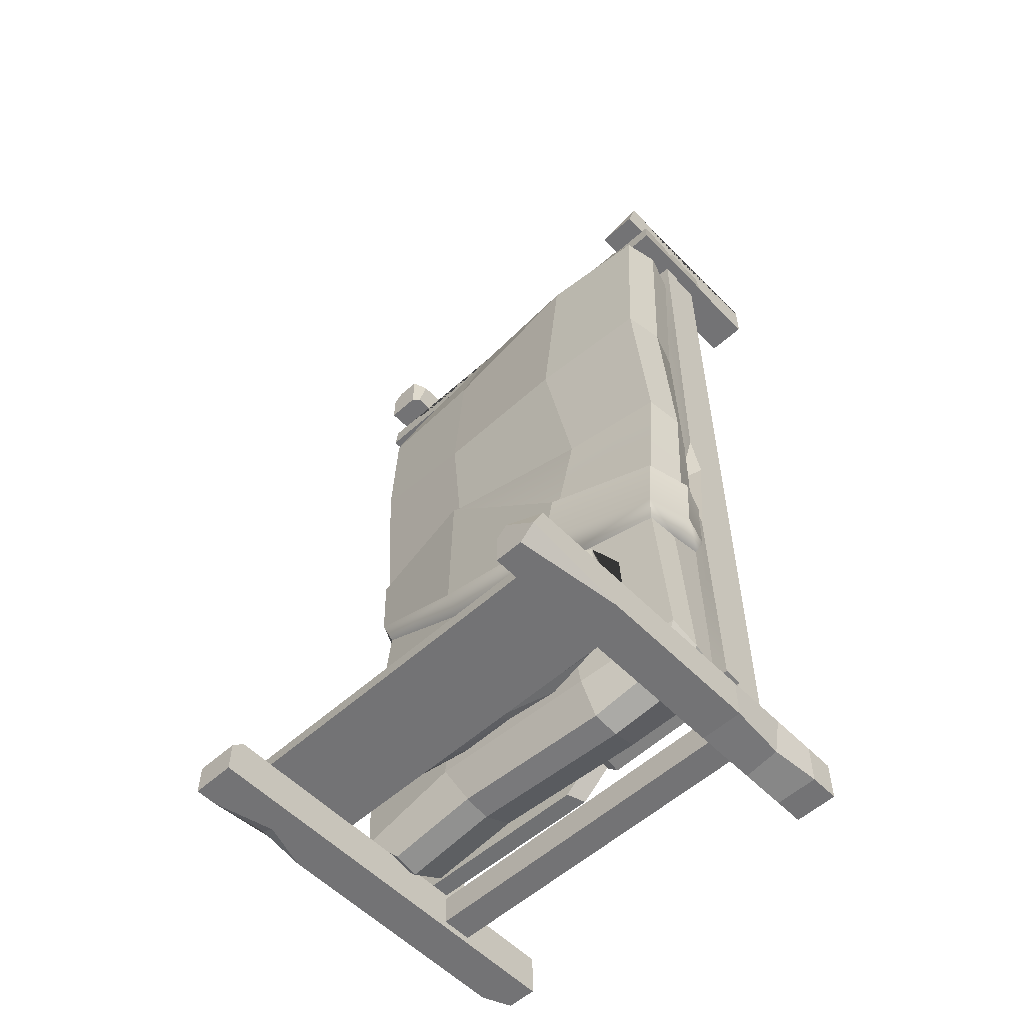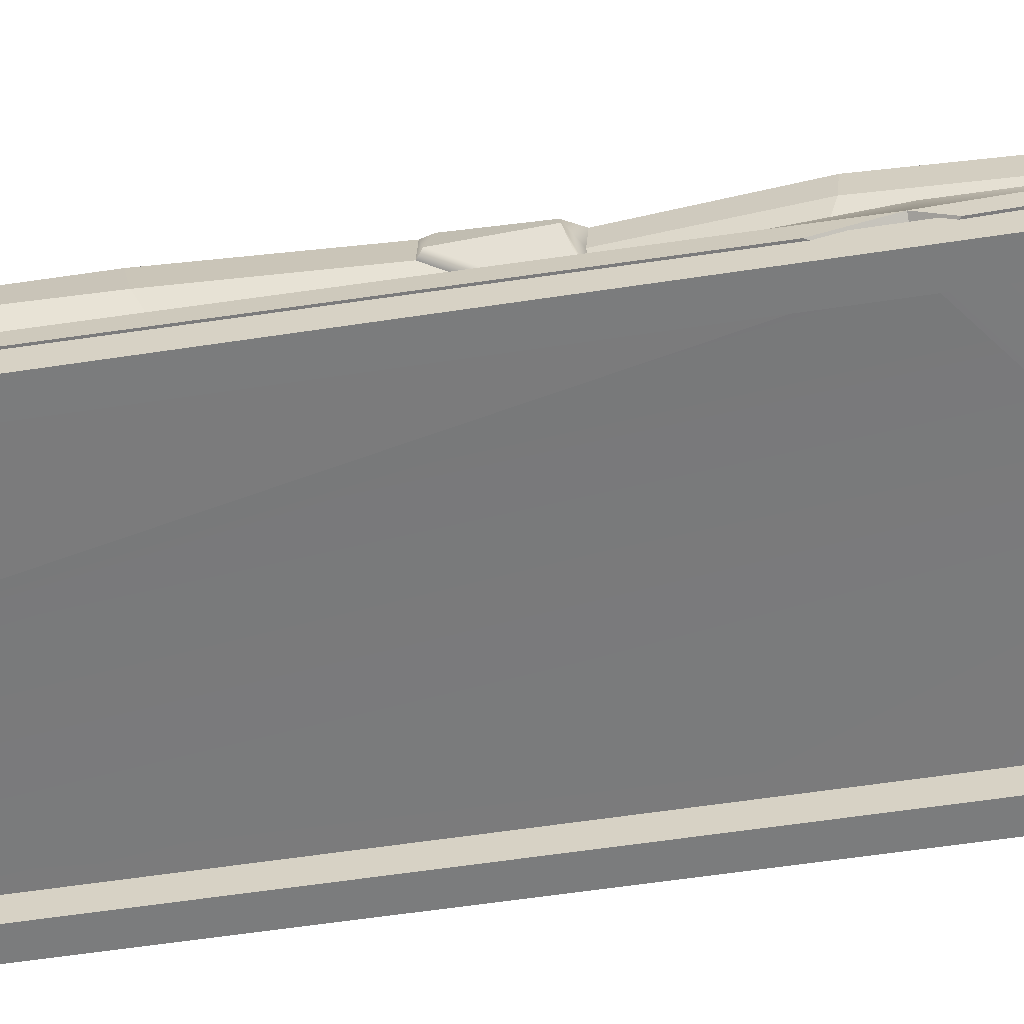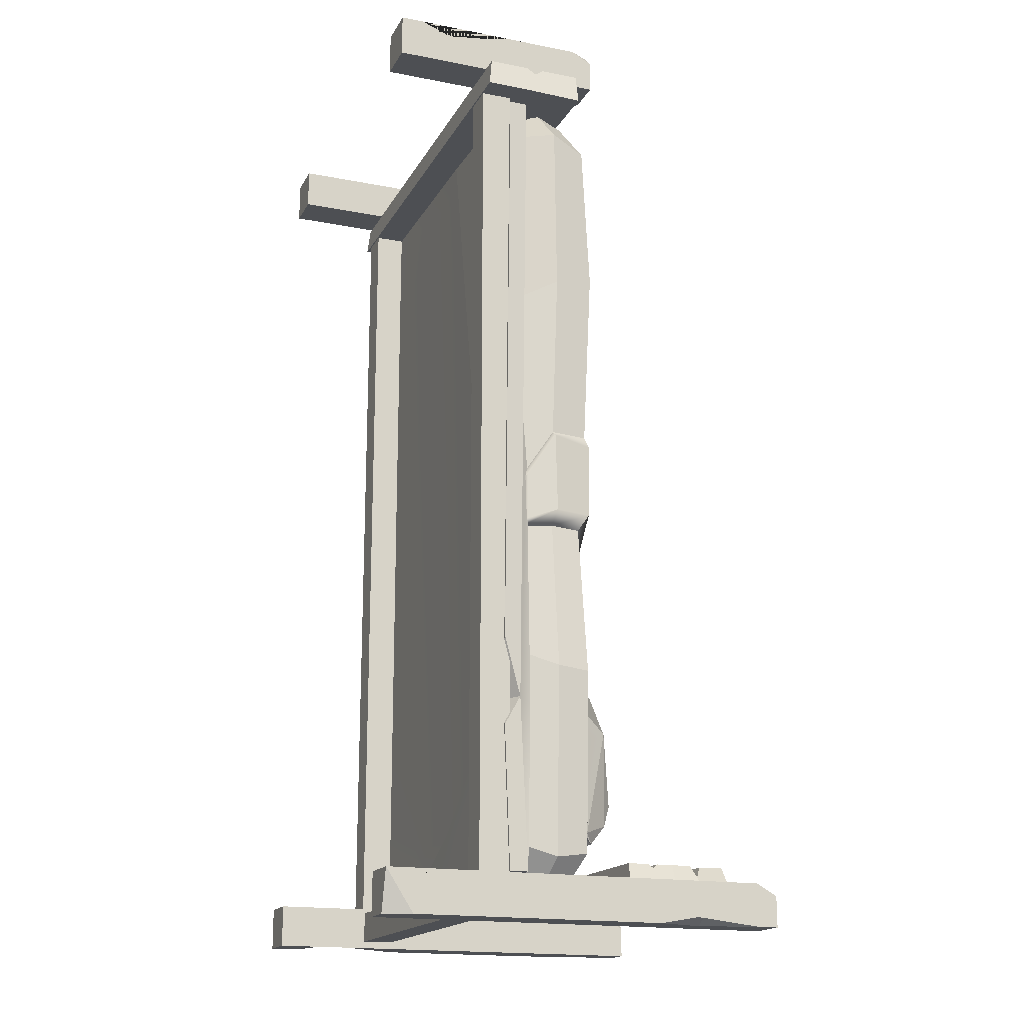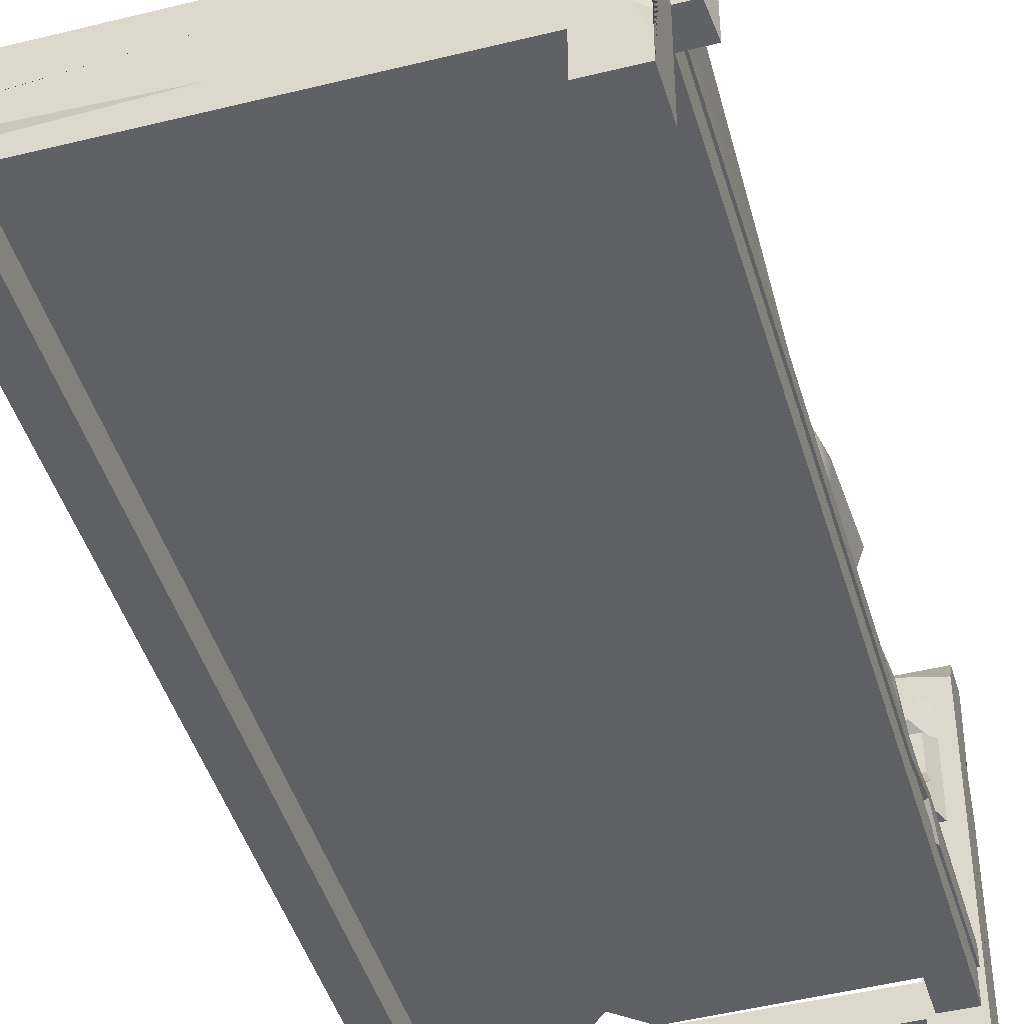
<metadata>
{"format":"obj","ext":"obj","renderer":"f3d","projection":"perspective","resolution":1024,"background":"white","views":[{"elev":-56.0,"azim":-136.7,"up":"+Z"},{"elev":-58.7,"azim":98.9,"up":"+Y"},{"elev":-17.5,"azim":69.1,"up":"+Z"},{"elev":-44.6,"azim":16.1,"up":"+Y"}]}
</metadata>
<code>
v 39.96 0 -102.4
v 50 0 -102.4
v 39.96 96.39 -112.4
v 50 96.39 -112.4
v 39.96 0 -112.4
v 47.17 0 -112.4
v 50 6.477 -112.4
v 50 91.44 -112.4
v 50 66.56 -112.4
v 46.47 77.53 -112.4
v 50 77.46 -110.4
v 39.96 96.39 -105.1
v 39.96 93.55 -102.4
v 50 96.39 -105.1
v 50 91.37 -102.4
v -39.96 0 -102.4
v -50 0 -102.4
v -50 93.43 -102.4
v -39.96 96.39 -112.4
v -39.96 0 -112.4
v -50 0 -112.4
v -39.96 17.74 -102.4
v -39.96 17.74 -112.4
v -48.24 17.64 -110.9
v -50 17.74 -102.4
v -39.96 32.41 -112.4
v -39.96 32.41 -102.4
v -50 32.41 -102.4
v -50 32.41 -112.4
v -39.96 6.928 -102.4
v -39.96 6.928 -112.4
v -50 6.928 -112.4
v -50 6.928 -102.4
v -46.48 96.39 -112.4
v -50 96.39 -108.9
v -50 71.62 -112.4
v -42.47 96.39 -102.4
v -39.96 96.39 -104.9
v -39.96 91.65 -102.4
v 39.96 0 110.2
v 50 0 110.2
v 50 51.39 100.1
v 39.96 0 100.1
v 50 0 100.1
v 50 5.466 110.2
v 50 32.06 110.2
v 47.38 11.98 110.2
v 50 12.56 107.5
v 47.49 51.39 110.2
v 50 51.39 107.7
v 50 46.56 110.2
v 39.96 47.54 110.2
v 41.46 51.39 110.2
v 39.96 49.89 100.1
v 41.46 51.39 100.1
v -51.95 21.89 93.8
v 54.52 21.89 93.8
v -51.39 22.61 100.3
v 53.9 22.61 100.3
v -51.39 45.63 100.3
v 53.9 45.63 100.3
v -51.92 46.34 93.8
v 53.94 46.34 93.8
v -51.94 30.36 93.8
v 54.52 30.52 93.8
v 53.9 32.22 100.3
v -51.39 37.78 100.3
v -38.56 36.19 100.3
v -51.79 35.49 97.12
v -51.69 33.86 99.68
v 53.9 36.38 100.3
v 27.82 34.92 100.3
v 54.3 34.46 98.69
v 53.9 29.74 100.3
v -51.39 26.91 100.3
v -51.46 30.72 100.1
v -8.37 28.69 100.3
v -51.9 27.62 98.48
v 4.409 45.63 100.3
v 47 45.63 100.3
v 39.55 43.63 100.3
v 40.01 45.88 98.02
v -40.12 22.19 -103.4
v -40.12 29.51 -103.4
v 40.12 22.19 -103.4
v 40.12 29.51 -103.4
v 40.12 22.19 -110.7
v 40.12 29.51 -110.7
v -40.12 22.19 -110.7
v -40.12 29.51 -110.7
v 48.81 22.19 93.8
v 48.81 29.51 93.8
v 48.81 22.19 -103.4
v 48.81 29.51 -103.4
v 41.49 22.19 -103.4
v 41.49 29.51 -103.4
v 41.49 22.19 93.8
v 41.49 29.51 93.8
v -41.52 22.19 93.8
v -41.52 29.51 93.8
v -41.52 22.19 -103.4
v -41.52 29.51 -103.4
v -48.84 22.19 -103.4
v -48.84 29.51 -103.4
v -48.84 22.19 93.8
v -48.84 29.51 93.8
v 46.73 60.21 -102.5
v 46.73 85.39 -102.5
v 44.61 60.78 -98.36
v 44.61 84.82 -98.36
v -44.61 60.78 -98.36
v -44.61 84.82 -98.36
v -46.73 60.21 -102.5
v -46.73 85.39 -102.5
v 46.73 78.3 -102.5
v -44.61 78.67 -98.36
v -46.73 78.82 -102.5
v 46.73 71.68 -102.5
v 44.61 72.03 -98.36
v -46.73 72.23 -102.5
v 46.73 66.6 -102.5
v -44.61 66.16 -98.36
v -46.73 65.65 -102.5
v 44.61 65.77 -98.36
v 42.5 80.09 -98.36
v 45.14 78.2 -101.1
v -17.07 78.3 -98.36
v 44.61 76.64 -98.36
v -44.61 73.53 -98.36
v -22.31 72.42 -98.36
v -45.14 72.47 -99.39
v 44.61 68.02 -98.36
v -44.61 71.51 -98.36
v 45.14 66.95 -99.39
v 10.74 66.84 -98.36
v -39.96 0 110.2
v -50 0 110.2
v -39.96 45.82 110.2
v -50 48.64 110.2
v -39.96 51.39 100.1
v -50 51.39 100.1
v -39.96 0 100.1
v -50 0 100.1
v -50 25.31 110.2
v -50 41.76 110.2
v -46.68 33.85 110.2
v -50 34.88 106.2
v 49.29 29.42 92.56
v -49.29 29.42 94.06
v 49.29 33.8 92.56
v -49.29 33.8 94.06
v 49.29 33.8 -102
v -49.29 33.8 -98.65
v 49.29 29.42 -102
v -49.29 29.42 -99.04
v -10.88 33.8 -95.65
v 8.506 33.8 92.64
v 7.583 29.42 93.75
v -10.66 29.42 -96.89
v -13.92 33.8 -99.49
v -13.56 29.42 -99.89
v -3.679 29.42 -102.9
v -2.237 33.8 -102.9
v -49.29 35.1 -6.368
v -49.29 35.1 -42.85
v -44.04 34.07 -17.15
v -49.29 32 -16.1
v 49.29 28.12 -68.68
v 49.29 28.12 -47.55
v 49.29 31.94 -61.79
v 42.06 28.12 -61.99
v 45.21 35.1 65.66
v 45.5 35.1 -2.5
v 48.68 31.12 30.74
v 36.16 35.1 22.57
v 36.54 34.07 44.99
v 49.29 34.44 -63.43
v -3.811 33.96 -80.43
v -12.41 33.84 -85.59
v -49.29 34.63 -64.38
v 36.81 34.33 -66.42
v 29.41 34.06 -77.59
v 8.768 33.98 -85.28
v -39.39 34.24 -63.82
v -49.29 29.42 -63.77
v 7.051 28.94 -88.17
v -37.58 29.42 -63.47
v -12.14 29.42 -90.64
v 30.15 28.98 -93.66
v -49.29 34.32 51.49
v 3.199 33.91 84.48
v -37.71 34.22 73.41
v -49.29 29.42 51.42
v -34.23 29.3 72.05
v 0.9707 29.32 85.15
v 13.4 55.34 -94.19
v -1.355 51.88 -91.53
v -0.9265 55.32 -93.43
v 33.04 56.28 -92.75
v 11.9 51.86 -91.64
v -14.7 51.54 -92.85
v -26.24 52.45 -90.12
v 31.02 60.66 -88.03
v 12.04 59.63 -90.66
v -26.11 56.31 -92.09
v -21.3 60.14 -91.96
v 5.711 49.9 -87.46
v 31.81 51.78 -85.01
v 29.67 50.65 -86.4
v -15.14 61.23 -89.89
v 34.85 54.54 -90.33
v -15 50.26 -87.32
v -38.17 56.37 -86.06
v -37.9 52.91 -84.52
v -6.739 49.33 -75.55
v 12.5 61.58 -84.88
v -31.01 59.35 -88.18
v 29.62 62.51 -83.04
v -19.2 62.12 -78.97
v -31.68 60.04 -83.89
v -34.26 58.33 -84.07
v -23.95 50.81 -78.1
v 31.93 60.41 -65.8
v 17.7 49.28 -75.62
v 29.17 51.16 -67.9
v 0.6934 49.27 -67.04
v -35.85 51.53 -63.32
v -31.98 56.33 -59.29
v -28.63 60.93 -77.33
v 18.22 49.53 -66.49
v 31.46 54.21 -58.8
v -16.74 61.97 -65.49
v 13.44 61.57 -67.2
v -19.59 51.09 -58.21
v -27.71 59.3 -58.7
v 25.13 60.97 -59.29
v -20.82 61.17 -58.89
v 24.79 51.85 -58.64
v 0.2536 50.47 -57.9
v 7.493 60.77 -60.48
v 26.66 58.95 -55.75
v 7.016 58.76 -55.29
v -25.95 53.42 -54.93
v -21.78 60.1 -55.61
v -21.96 56.31 -53.86
v -12.97 53.36 -53.98
v 13.51 55.32 -52.65
v 35.47 54.2 -68.43
v 34.79 53.45 -68.65
v -47.24 48.61 -92.76
v 45.36 50.03 -96.79
v -46.05 34.13 -95.25
v 44.36 34.13 -95.28
v -40.18 45.94 -99.91
v 38.29 47.35 -104.1
v 37.45 34.13 -101.9
v -39.14 34.13 -101.9
v -46.74 34.13 -5.911
v -45.88 33.86 -51.09
v 46.05 34.13 -50.57
v 47.11 50.01 -53.9
v -45.31 49.95 -52.7
v -22.63 34.13 -5.898
v -22.13 34.13 -51.87
v -22.63 34.13 -96.48
v -22.2 34.13 -101.9
v -22.95 47.35 -104
v -22.63 51.45 -95.53
v -18.16 53.72 -49.71
v 16.92 34.13 -1.792
v 18.24 52.54 -52.8
v 19.31 51.38 -92.95
v 15.88 47.35 -101.4
v 15.57 34.13 -99.37
v 19.56 34.13 -93.9
v 16.61 34.13 -44.7
v -45.94 42.39 -53.32
v 47.65 42.4 -53.16
v 45.89 42.4 -97.85
v 38.75 41.05 -104.9
v 16.09 41.05 -102.3
v -23.09 41.05 -104.9
v -40.57 40.33 -102.8
v -47.72 41.69 -95.79
v 16.61 51.77 -36.15
v 44.88 48.74 -18.71
v 45.37 41.74 -18.29
v 44.64 34.13 -18.93
v -22.95 49.27 92.64
v -23.15 41 95.08
v 13.51 40.32 96.91
v 13.27 47.92 94.28
v -50.45 41.33 -5.171
v -49.14 50.17 -4.445
v -22.25 34.13 91.77
v -22.63 34.13 84.68
v 13.77 34.13 84.68
v 13.17 34.13 93.69
v 41.5 39.72 94.58
v 50.01 41.13 84.98
v 48.55 49.26 81.43
v 40.46 46.57 92.02
v 18.9 50.82 80.34
v -22.62 54.15 82.98
v -49.03 51.94 83.13
v -50.23 42.34 85.8
v -41.6 40.96 94.86
v -40.83 49.01 92.72
v 47.22 51.75 46.9
v 48.63 42.2 44.79
v 47.34 41.33 5.054
v 45.99 50.22 5.03
v -23.53 34.13 40.48
v 15.95 34.13 34.04
v -48.23 42.22 41.41
v -46.82 51.99 40.86
v -47.9 34.13 84.13
v -39.86 34.13 91.86
v -45.69 34.13 40.13
v 44.81 34.13 -6.255
v 46.08 34.13 40.89
v 47.9 34.13 84.15
v 39.94 34.13 91.79
v 18.81 53.58 40.87
v -17.28 54.27 39.73
v -24.17 52.52 -2.358
v 14.88 54.54 7.505
v 16.72 34.13 -29.5
v -22.31 34.13 -35.59
v -46.19 33.96 -35.09
v -49.33 41.92 -35.03
v -47.66 51 -34.3
v -21.04 55.1 -28.48
v -47.23 52.48 -49.43
v -50.56 42.1 -50.35
v -51.09 41.82 -36.16
v -47.93 52.08 -35.24
v -48.28 33.8 -36.23
v -48.02 33.72 -50.1
v -20.66 57.02 -28.68
v -19.17 58.25 -44.16
v 15.75 56.49 -32.96
v 15.02 56.47 4.748
v 45.6 51.36 -14.71
v 46.1 51.35 2.683
v 49.86 41.49 -15.48
v 49.16 41.29 3.671
v 46.76 34.94 -17.44
v 46.91 34.94 -6.452
f 1 2 15 13
f 12 14 4 3
f 3 4 8 10 9 7 5
f 5 6 2 1
f 2 7 9 11 8 4 14 15
f 5 1 13 12 3
f 2 6 7
f 5 7 6
f 8 11 10
f 10 11 9
f 12 13 15 14
f 25 22 27 28
f 35 34 36
f 29 26 23 24
f 20 16 17 21
f 24 25 28 29
f 22 23 26 27
f 30 31 23 22
f 24 23 31 32
f 32 33 25 24
f 33 30 22 25
f 38 37 39
f 20 31 30 16
f 32 31 20 21
f 17 33 32 21
f 16 30 33 17
f 19 26 29 36 34
f 29 28 18 35 36
f 27 26 19 38 39
f 37 38 19 34 35
f 28 27 39 37 18
f 37 35 18
f 51 50 49
f 43 44 41 40
f 43 40 52 54
f 48 47 45
f 46 47 48
f 41 44 42 50 51 46 48 45
f 55 53 49 50 42
f 40 41 45 47 46 51 49 53 52
f 54 55 42 44 43
f 52 53 55 54
f 56 57 59 58
f 73 72 66
f 60 79 82 80 61 63 62
f 62 63 65 64
f 69 68 67
f 69 62 64
f 61 65 63
f 68 72 71 61 80 81 79 60 67
f 57 65 74 59
f 70 68 69
f 73 71 72
f 64 65 57 56
f 74 65 73 66
f 78 77 76
f 75 78 56 58
f 74 77 75 58 59
f 70 76 77 74 66 72 68
f 70 69 78 76
f 78 75 77
f 80 82 81
f 81 82 79
f 61 71 73 65
f 69 67 60 62
f 78 69 64
f 56 78 64
f 83 85 86 84
f 85 87 88 86
f 87 89 90 88
f 89 83 84 90
f 84 86 88 90
f 89 87 85 83
f 91 93 94 92
f 93 95 96 94
f 95 97 98 96
f 97 91 92 98
f 92 94 96 98
f 97 95 93 91
f 99 101 102 100
f 101 103 104 102
f 103 105 106 104
f 105 99 100 106
f 100 102 104 106
f 105 103 101 99
f 134 135 124
f 111 122 123 113
f 113 123 121 107
f 108 114 112 110
f 113 107 109 111
f 117 116 112 114
f 115 117 114 108
f 128 126 127
f 118 120 117 115
f 131 130 129
f 121 123 120 118
f 119 118 115 126 128
f 125 126 115 108 110
f 116 127 125 110 112
f 129 130 119 128 127 116
f 120 131 129 116 117
f 123 122 133 131 120
f 132 134 121 118 119
f 122 135 132 119 130 133
f 109 124 135 122 111
f 107 121 134 124 109
f 127 126 125
f 134 132 135
f 133 130 131
f 136 138 139 145 146 144 137
f 139 140 141
f 140 142 143 141
f 142 136 137 143
f 137 144 147 145 139 141 143
f 142 140 138 136
f 145 147 146
f 146 147 144
f 138 140 139
f 159 161 160 156
f 149 151 190 193
f 172 150 174
f 162 159 156 163
f 161 155 153 160
f 152 154 162 163
f 158 148 150 157
f 193 194 149
f 157 151 149 158
f 157 150 172 176
f 164 166 167
f 166 165 167
f 168 170 171
f 170 169 171
f 151 192 190
f 166 184 180 165
f 167 165 180 185
f 154 152 170 168
f 150 148 169 170 174
f 171 169 148 158
f 186 189 168 171
f 172 174 176
f 170 177 173 174
f 174 173 175
f 174 175 176
f 175 173 177 181
f 176 175 178 179 166
f 178 183 163 156
f 179 178 156
f 184 153 180
f 185 180 153 155
f 159 186 188
f 162 189 186 159
f 152 177 170
f 176 191 157
f 193 190 164 167
f 193 167 185
f 185 187 194 193
f 166 164 190 192
f 157 191 192 151
f 166 192 191 176
f 195 186 171 158
f 194 187 188 186 195
f 159 188 187 185 155 161
f 154 168 189
f 154 189 162
f 149 194 195 158
f 152 182 181 177
f 163 183 182 152
f 179 184 166
f 160 153 184 179 156
f 175 181 182 183 178
f 198 196 197
f 197 196 200
f 204 199 196
f 196 198 204
f 196 199 200
f 197 201 198
f 203 199 204
f 198 206 204
f 198 201 202
f 197 200 207
f 205 206 198
f 198 202 205
f 200 199 209
f 211 208 199
f 207 200 209
f 210 203 204
f 204 206 210
f 217 206 205
f 203 211 199
f 199 208 209
f 212 197 207
f 212 201 197
f 203 210 216
f 202 213 205
f 202 201 212
f 206 217 220
f 213 217 205
f 219 210 206
f 206 220 219
f 214 202 212
f 215 212 207
f 216 218 203
f 202 214 213
f 203 223 211
f 219 216 210
f 217 221 220
f 217 213 221
f 208 225 209
f 222 214 212
f 223 203 218
f 211 248 249 208
f 209 224 207
f 229 219 220
f 207 224 215
f 215 222 212
f 226 215 224
f 219 232 216
f 249 225 208
f 214 228 213
f 215 227 222
f 216 233 218
f 222 227 214
f 224 230 226
f 232 233 216
f 229 232 219
f 221 213 228
f 209 225 224
f 223 248 211
f 224 225 230
f 240 233 232
f 220 221 235
f 234 227 215
f 226 234 215
f 233 223 218
f 229 237 232
f 220 235 229
f 240 236 233
f 235 237 229
f 227 228 214
f 238 230 225
f 230 239 226
f 236 223 233
f 239 234 226
f 237 240 232
f 228 235 221
f 225 231 238
f 234 243 227
f 235 244 237
f 238 239 230
f 236 241 223
f 242 240 237
f 243 235 228
f 243 228 227
f 223 241 231
f 243 244 235
f 246 234 239
f 244 242 237
f 241 240 242
f 246 243 234
f 241 236 240
f 243 245 244
f 238 246 239
f 241 242 247
f 247 242 244
f 246 245 243
f 247 244 245
f 247 245 246
f 247 246 238
f 247 231 241
f 231 247 238
f 223 231 248
f 249 248 231
f 231 225 249
f 289 290 291 292
f 281 282 267 273
f 328 329 264 276
f 278 261 286 287
f 334 335 336 337
f 295 296 297 298
f 299 300 301 302
f 292 303 304 289
f 305 306 307 308
f 267 268 272 273
f 251 279 280 255
f 274 275 265 266
f 283 284 250 254
f 309 310 311 312
f 313 263 270 314
f 294 293 315 316
f 300 310 309 301
f 296 313 314 297
f 316 315 306 305
f 264 265 275 276
f 261 278 279 251
f 284 277 262 250
f 259 264 329 330
f 252 265 264 259
f 266 265 252 257
f 254 267 282 283
f 250 268 267 254
f 289 304 305 308
f 307 290 289 308
f 317 296 295 318
f 319 313 296 317
f 258 263 313 319
f 314 270 320 321
f 297 314 321 322
f 298 297 322 323
f 292 291 299 302
f 301 303 292 302
f 273 272 251 255
f 280 281 273 255
f 253 275 274 256
f 276 275 253 260
f 328 288 270
f 338 336 335 339
f 315 293 258 319
f 306 315 319 317
f 307 306 317 318
f 318 295 290 307
f 291 290 295 298
f 299 291 298 323
f 322 300 299 323
f 322 321 310 300
f 311 310 321 320
f 260 278 287 288
f 279 278 260 253
f 280 279 253 256
f 274 281 280 256
f 266 282 281 274
f 283 282 266 257
f 252 284 283 257
f 252 259 277 284
f 271 269 285
f 324 325 304 303
f 250 262 269 268
f 294 316 325 326
f 312 327 324 309
f 251 272 271 261
f 327 326 325 324
f 272 268 269 271
f 334 337 340 341
f 316 305 304 325
f 309 324 303 301
f 261 271 285 286
f 342 341 340 343
f 344 342 343 345
f 346 344 345 347
f 349 348 346 347
f 270 288 320
f 269 262 334 341
f 285 269 341 342
f 286 285 342 344
f 287 286 344 346
f 288 287 346 348
f 263 329 328 270
f 330 329 263 258
f 293 331 330 258
f 332 331 293 294
f 333 332 294 326
f 327 333 326
f 277 335 334 262
f 331 332 337 336
f 330 331 336 338
f 259 339 335 277
f 259 330 338 339
f 332 333 340 337
f 333 327 343 340
f 327 312 345 343
f 312 311 347 345
f 320 288 348 349
f 311 320 349 347
f 328 276 260 288

</code>
